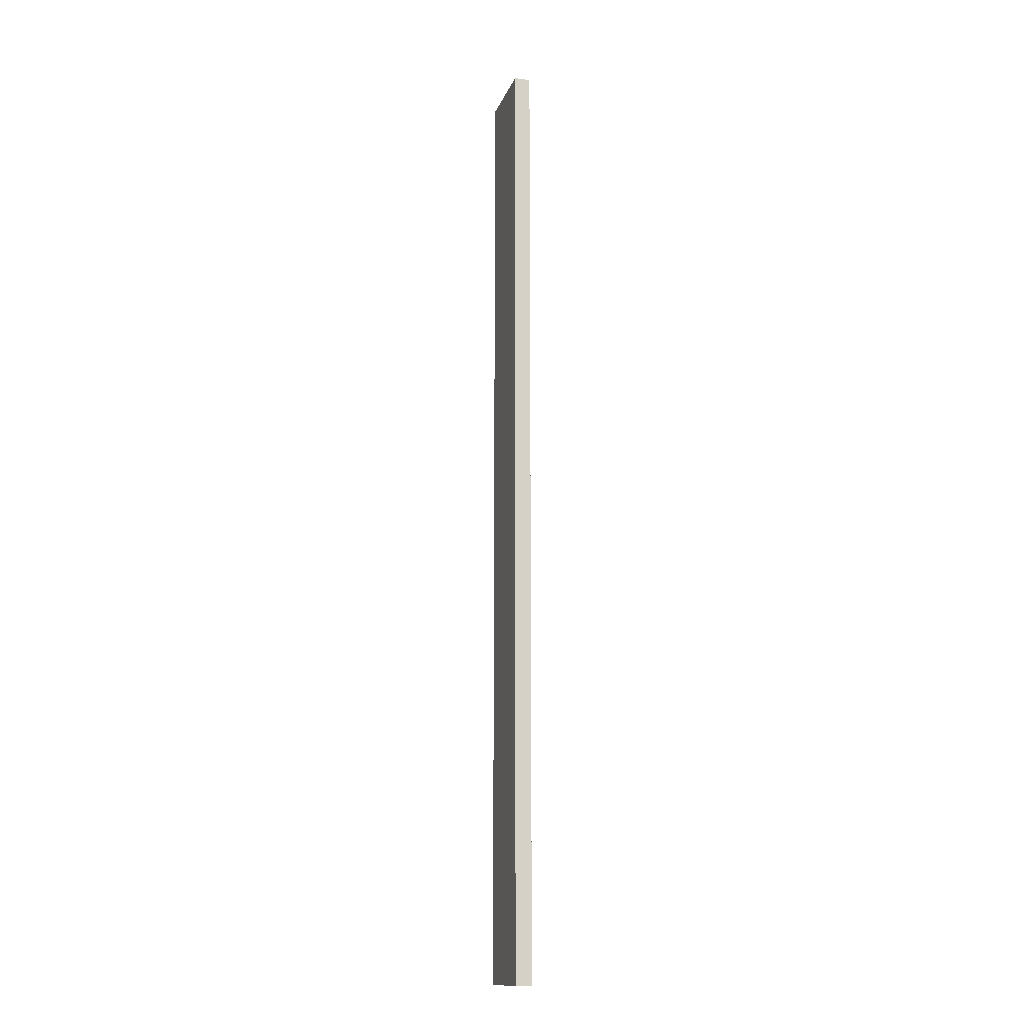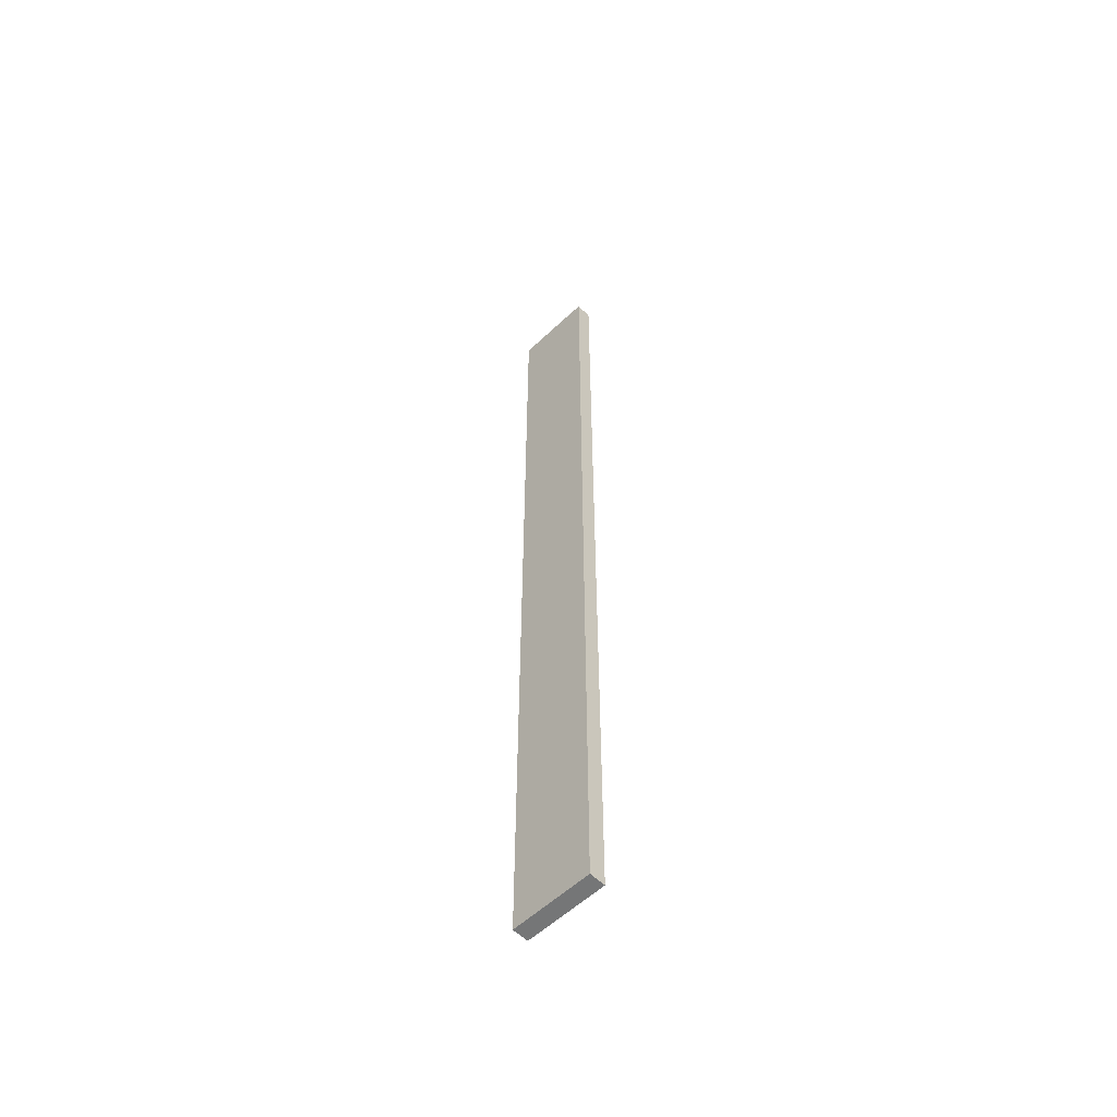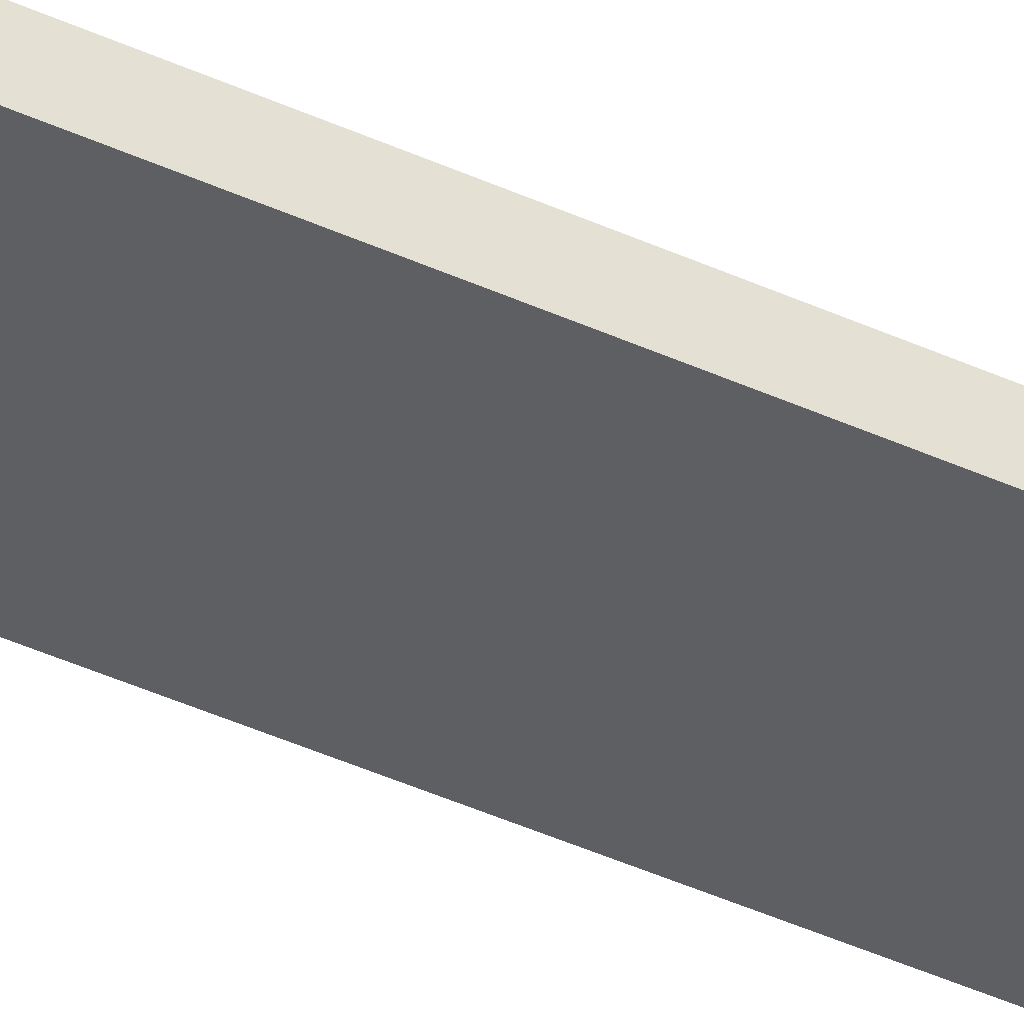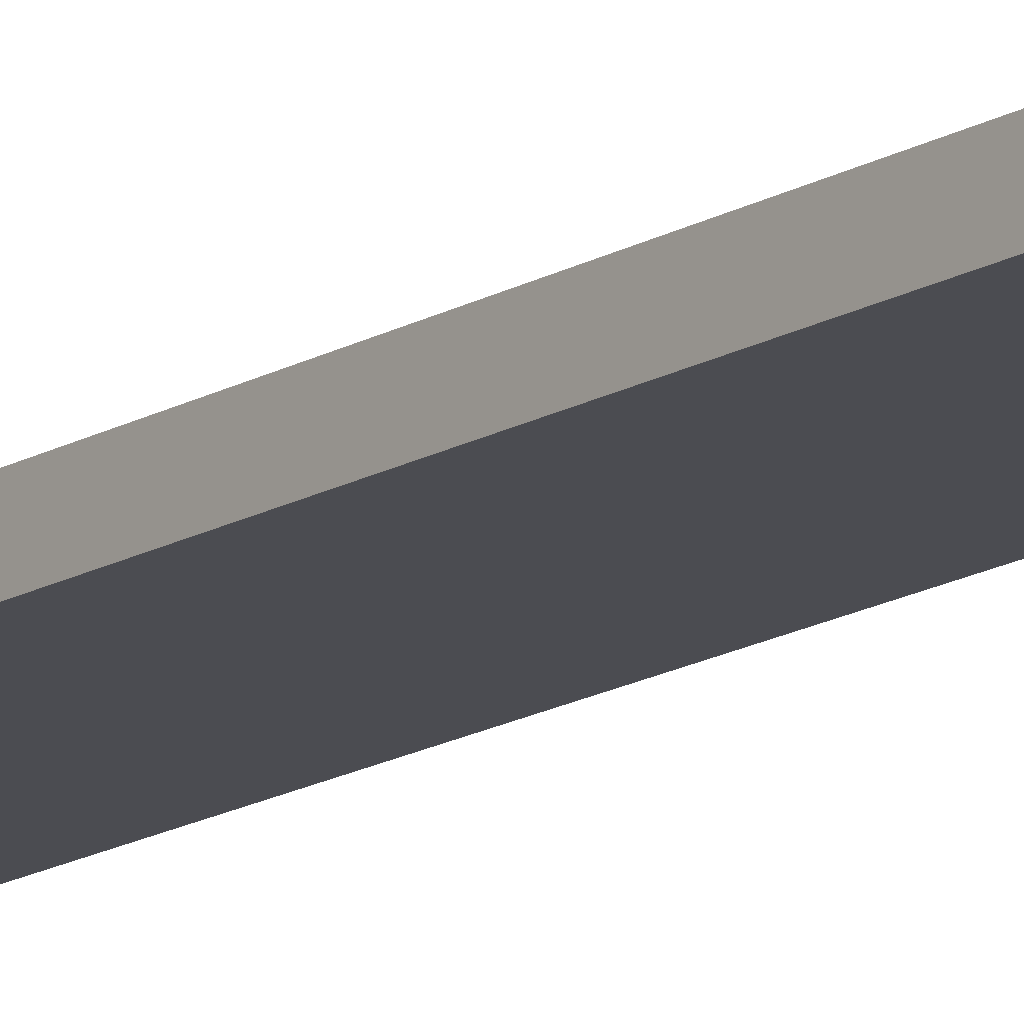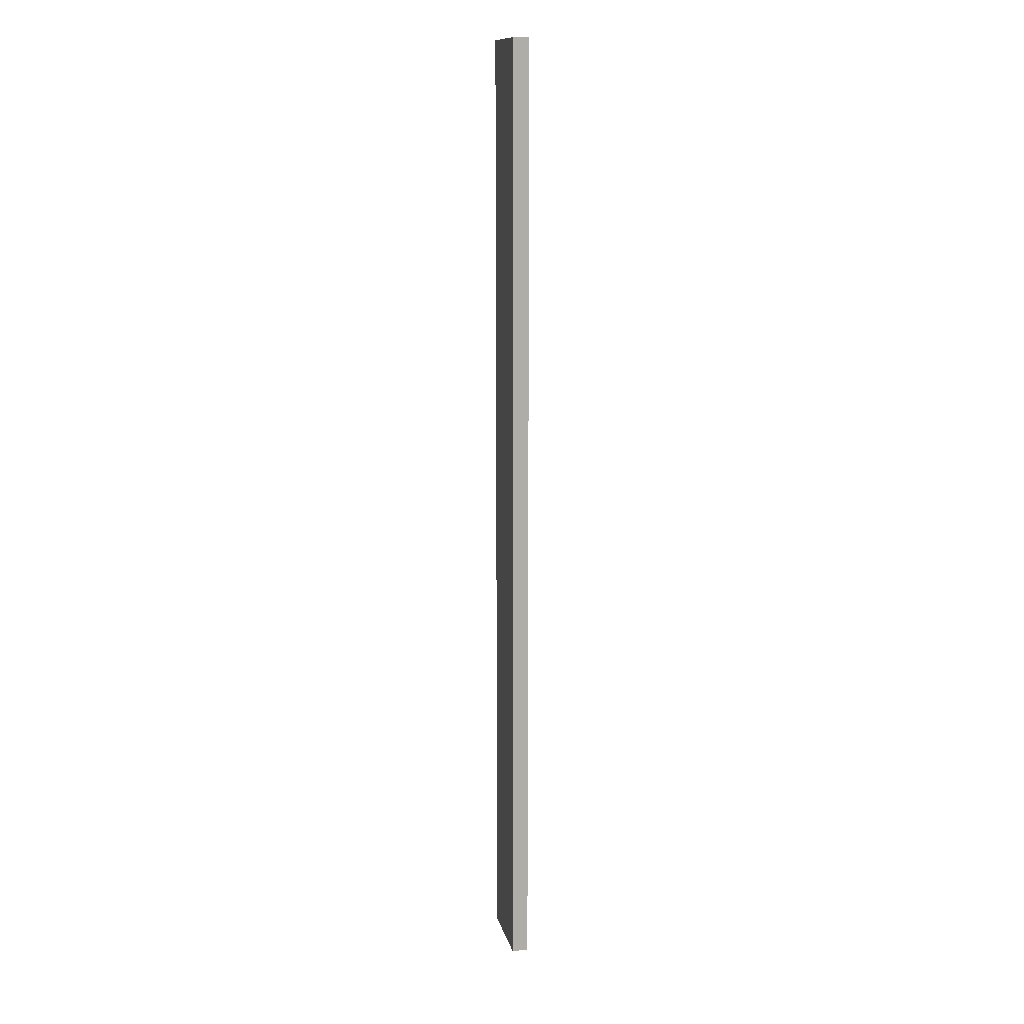
<metadata>
{"format":"obj","ext":"obj","renderer":"f3d","projection":"perspective","resolution":1024,"background":"white","views":[{"elev":-14.6,"azim":-106.0,"up":"+Z"},{"elev":-56.7,"azim":-135.5,"up":"+Z"},{"elev":-40.7,"azim":-119.6,"up":"+Y"},{"elev":-15.3,"azim":141.7,"up":"+Y"},{"elev":12.9,"azim":-102.4,"up":"+Z"}]}
</metadata>
<code>
o Plane
v 0 0 0
v 0.1 0 0
v 0 0.02 0
v 0.1 0.02 0
v 0 0 -1.175
v 0.1 0 -1.175
v 0 0.02 -1.175
v 0.1 0.02 -1.175
f 3 2 1
f 6 7 5
f 1 7 3
f 3 8 4
f 4 6 2
f 2 5 1
f 3 4 2
f 6 8 7
f 1 5 7
f 3 7 8
f 4 8 6
f 2 6 5

</code>
